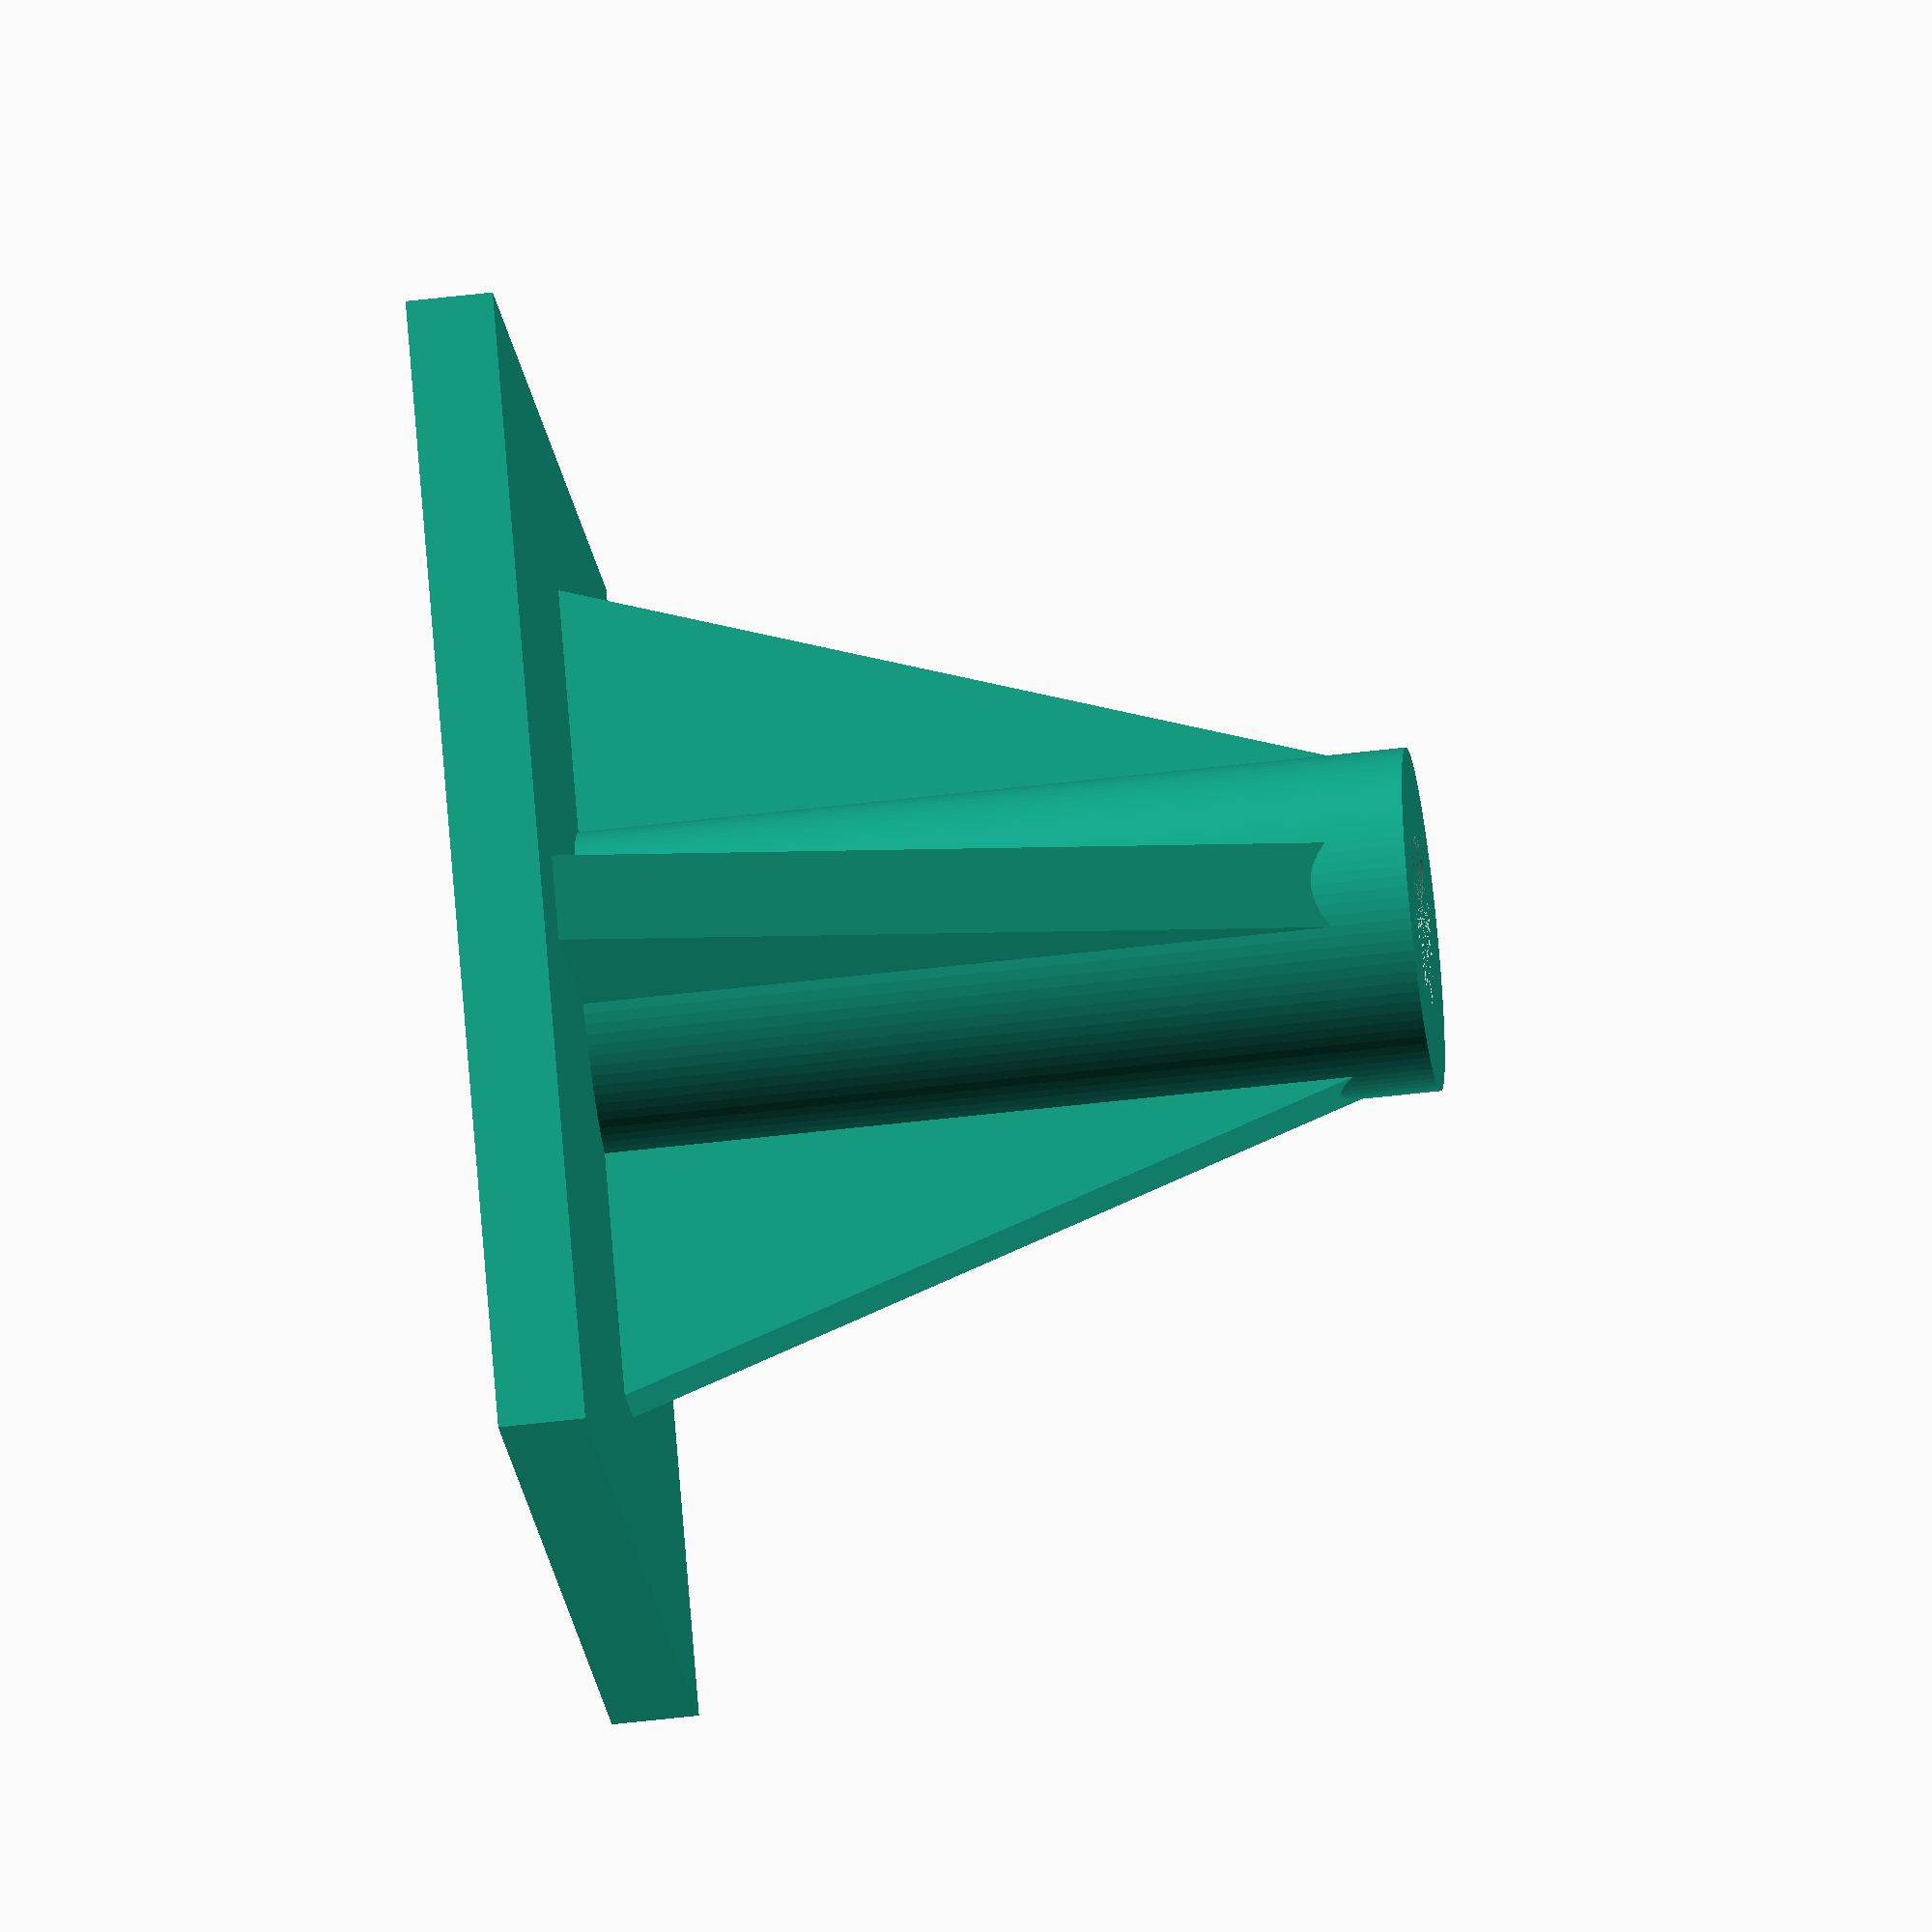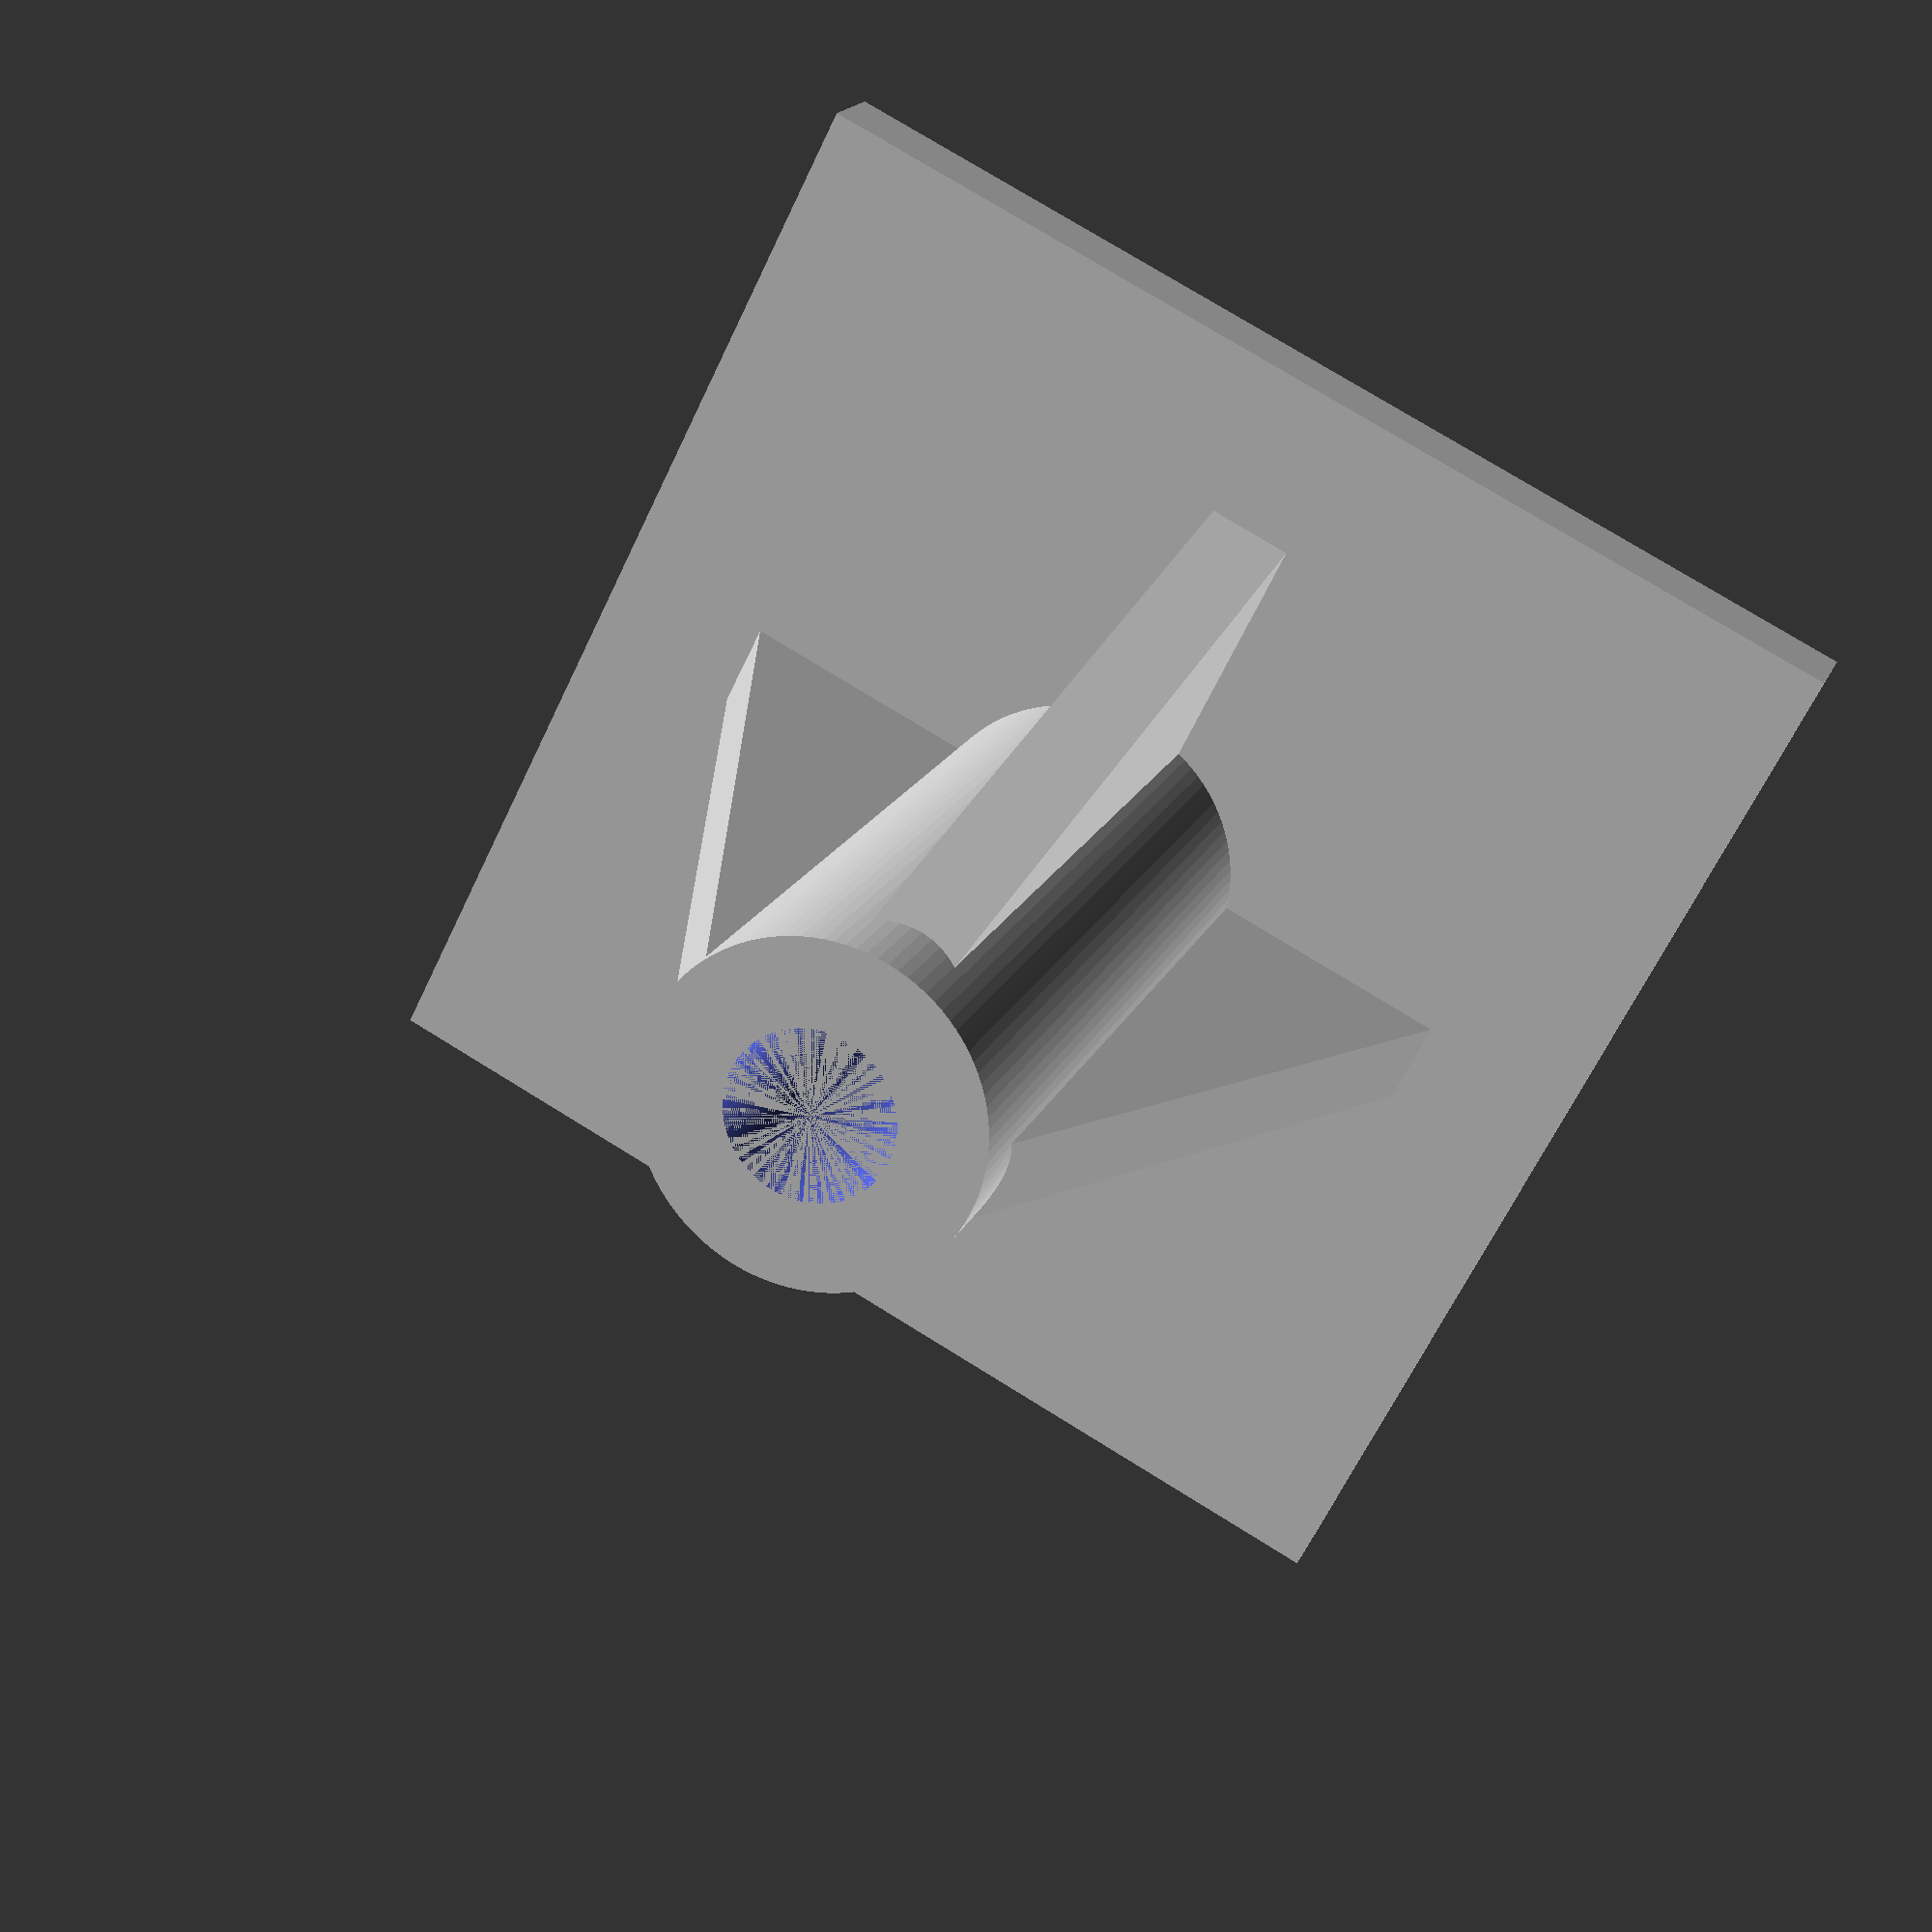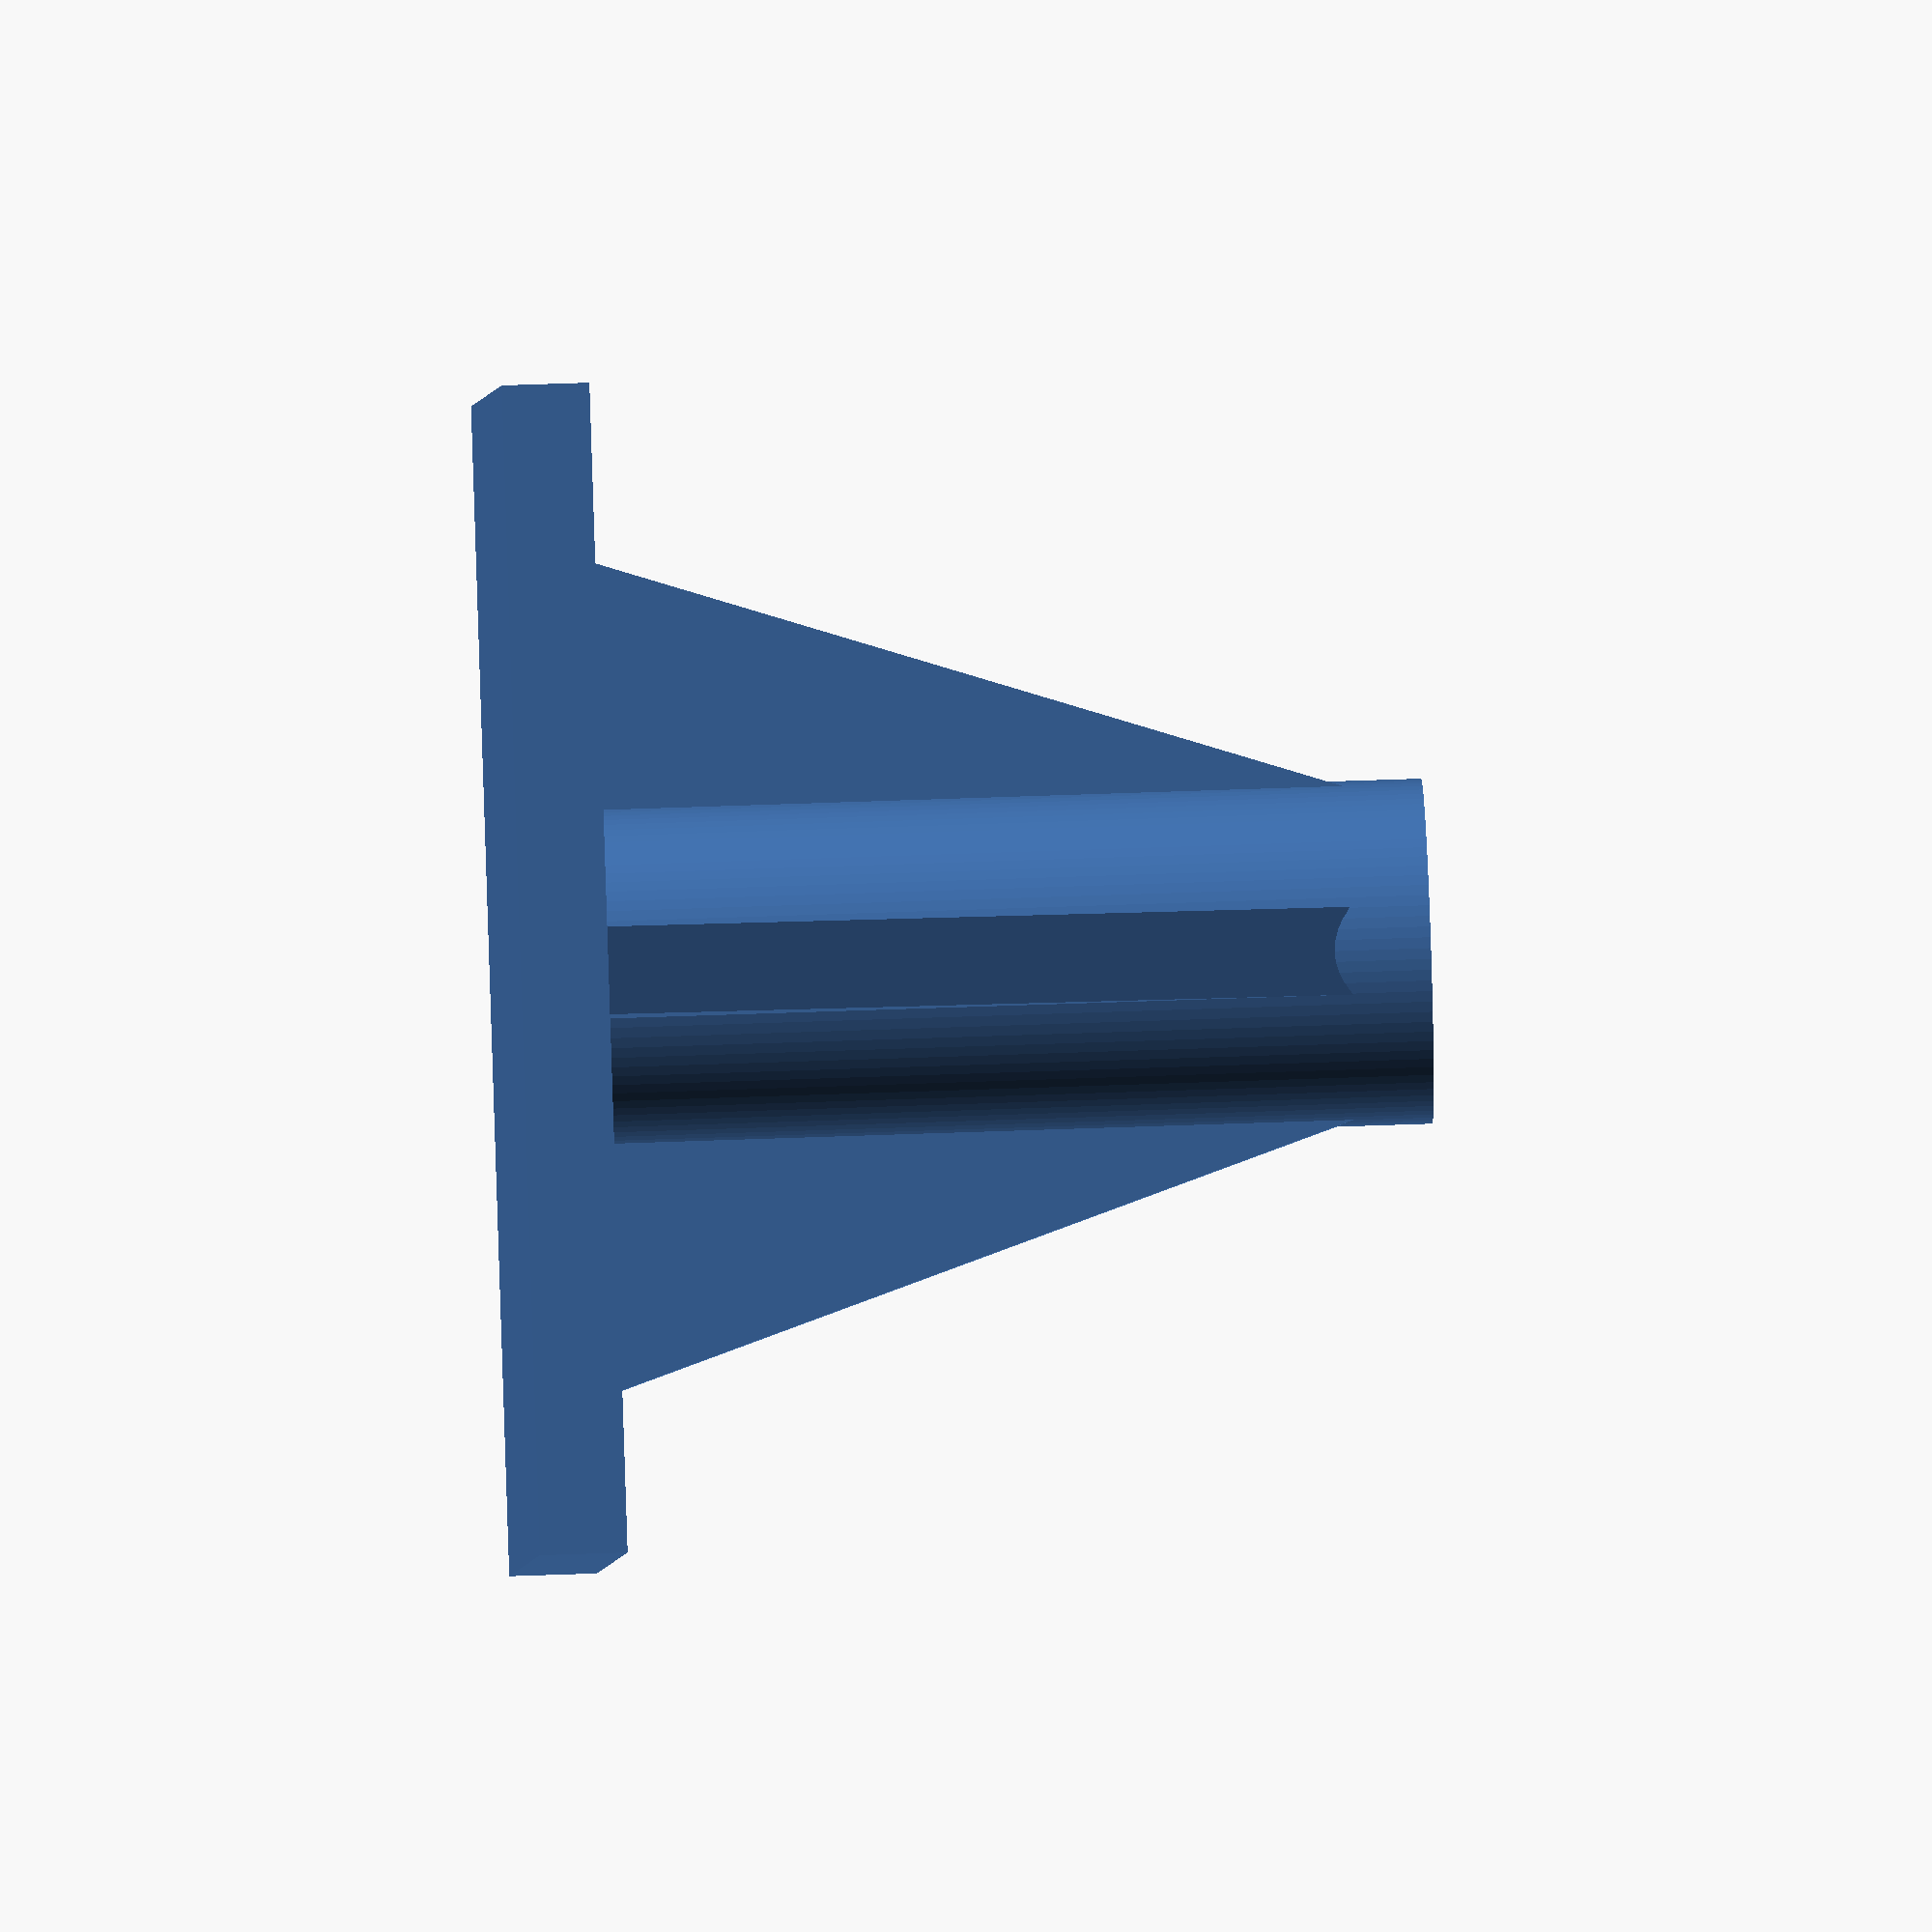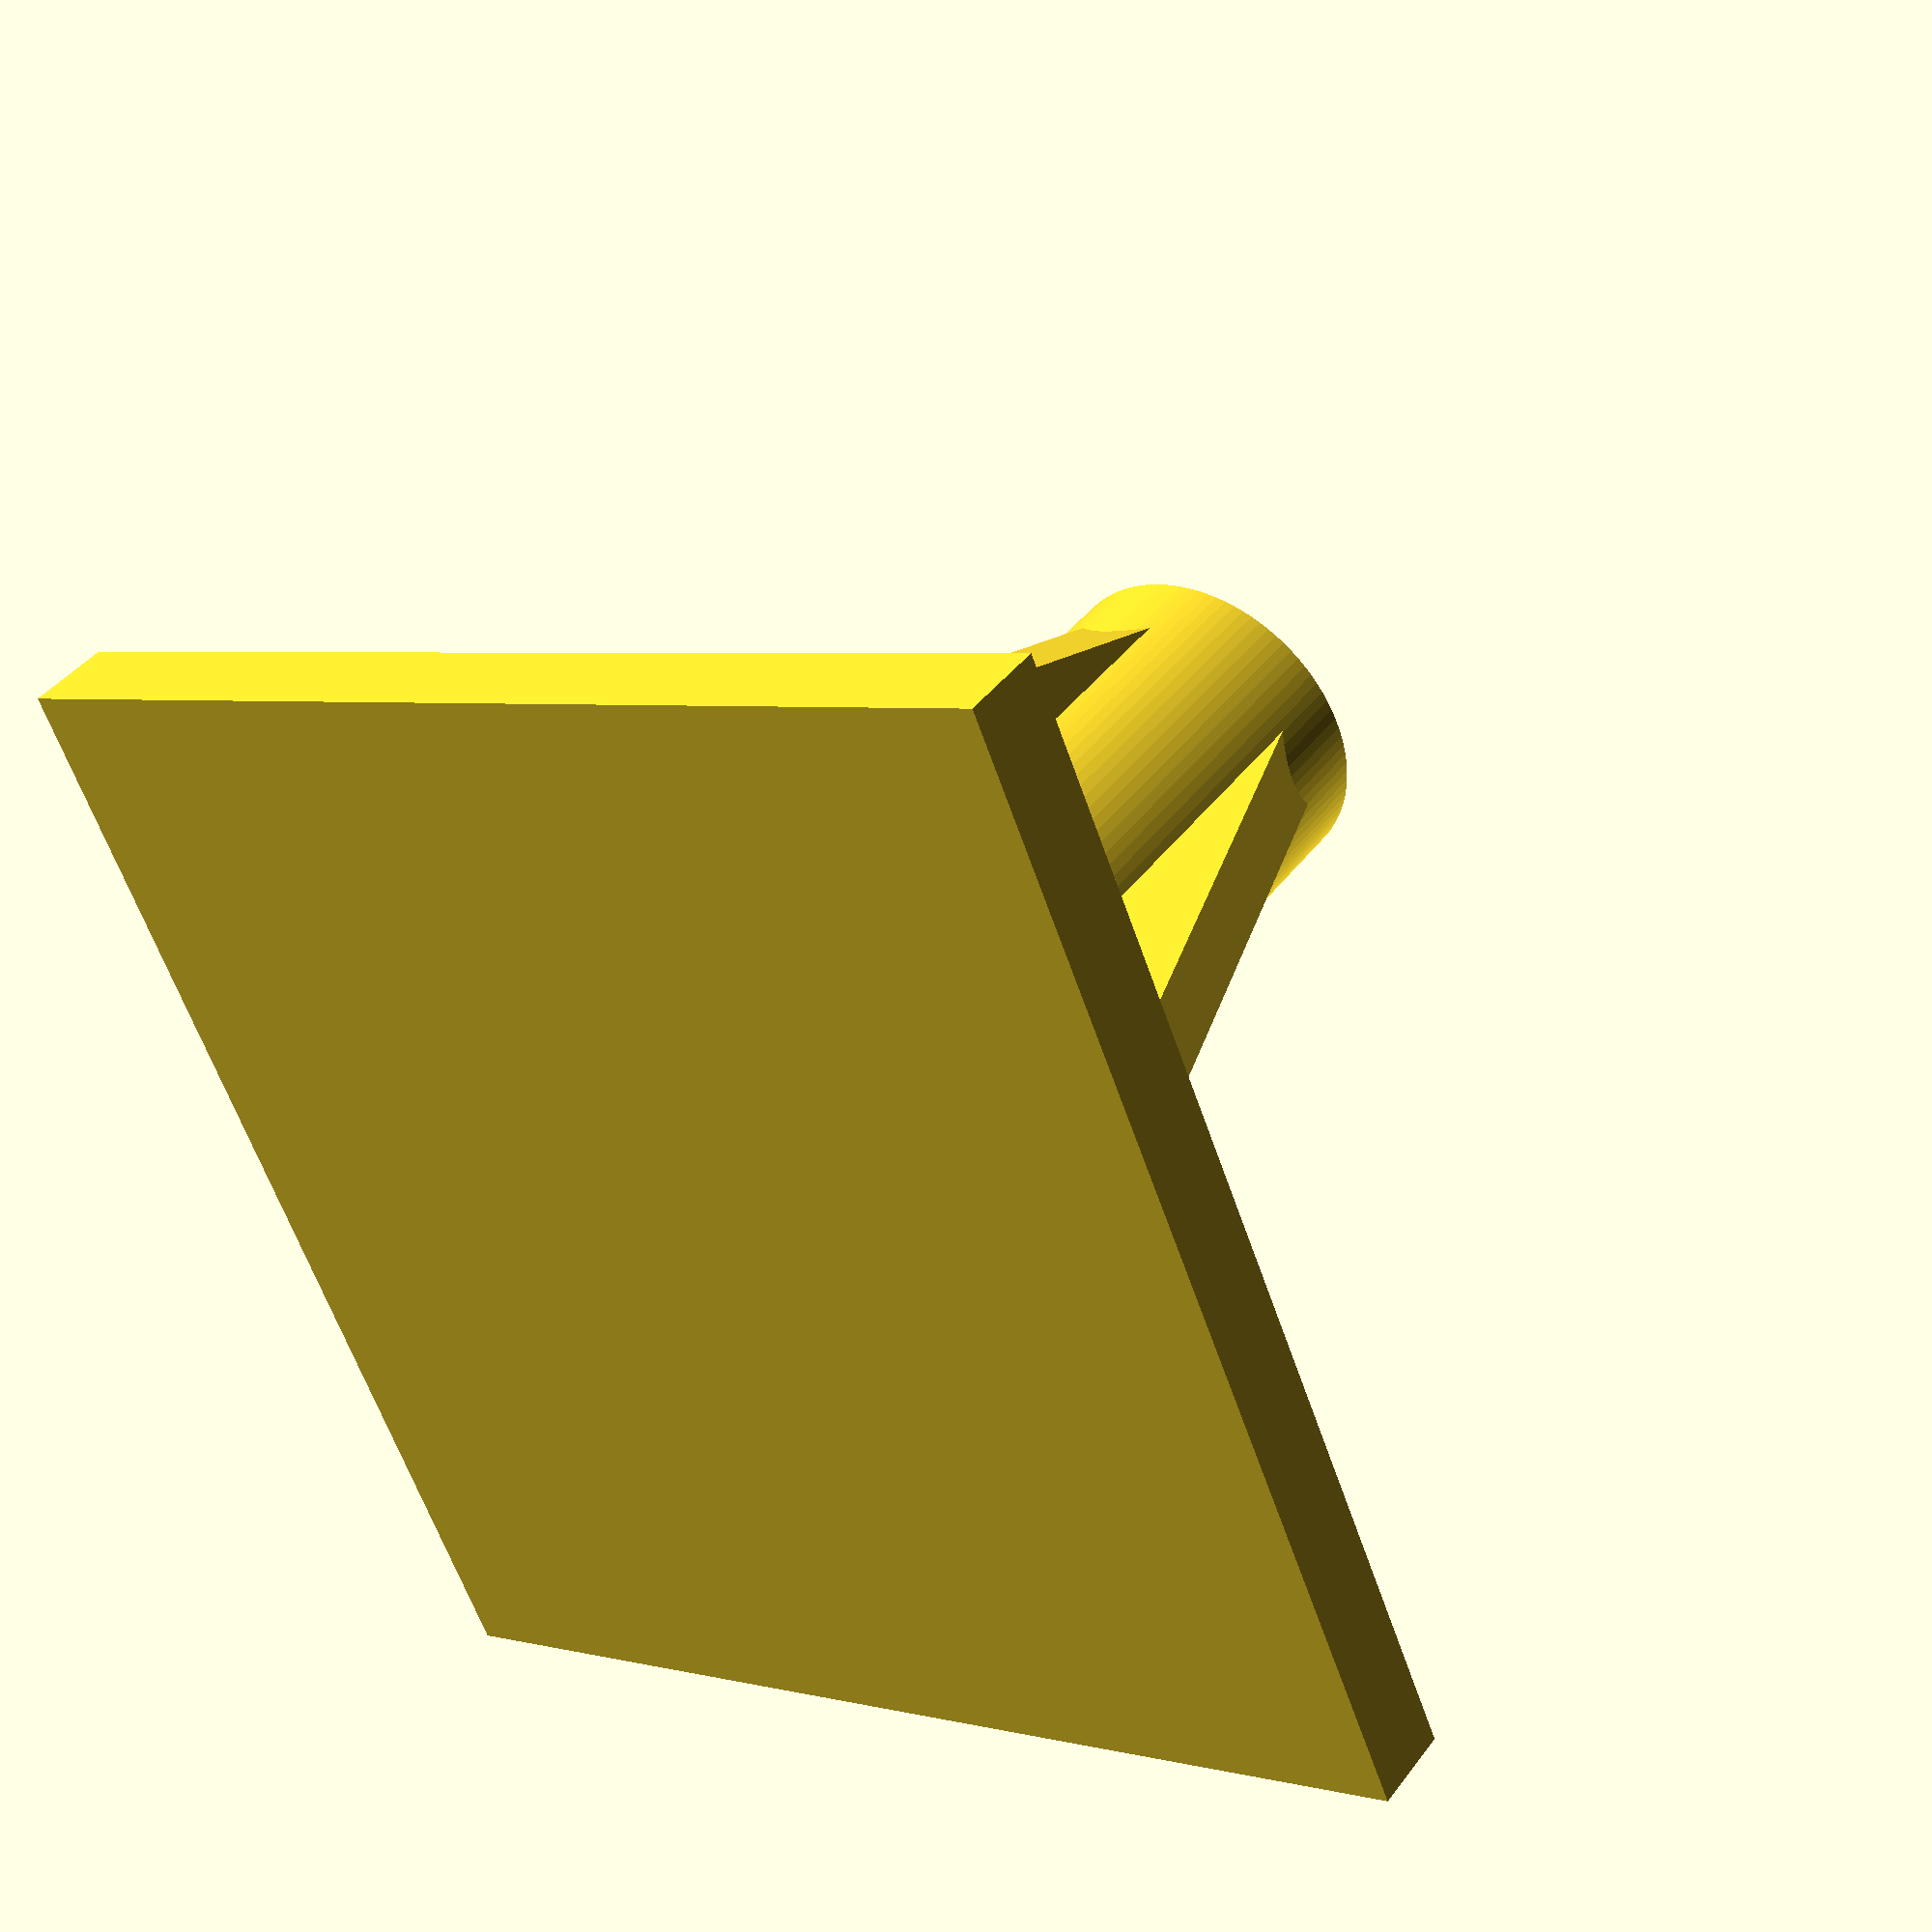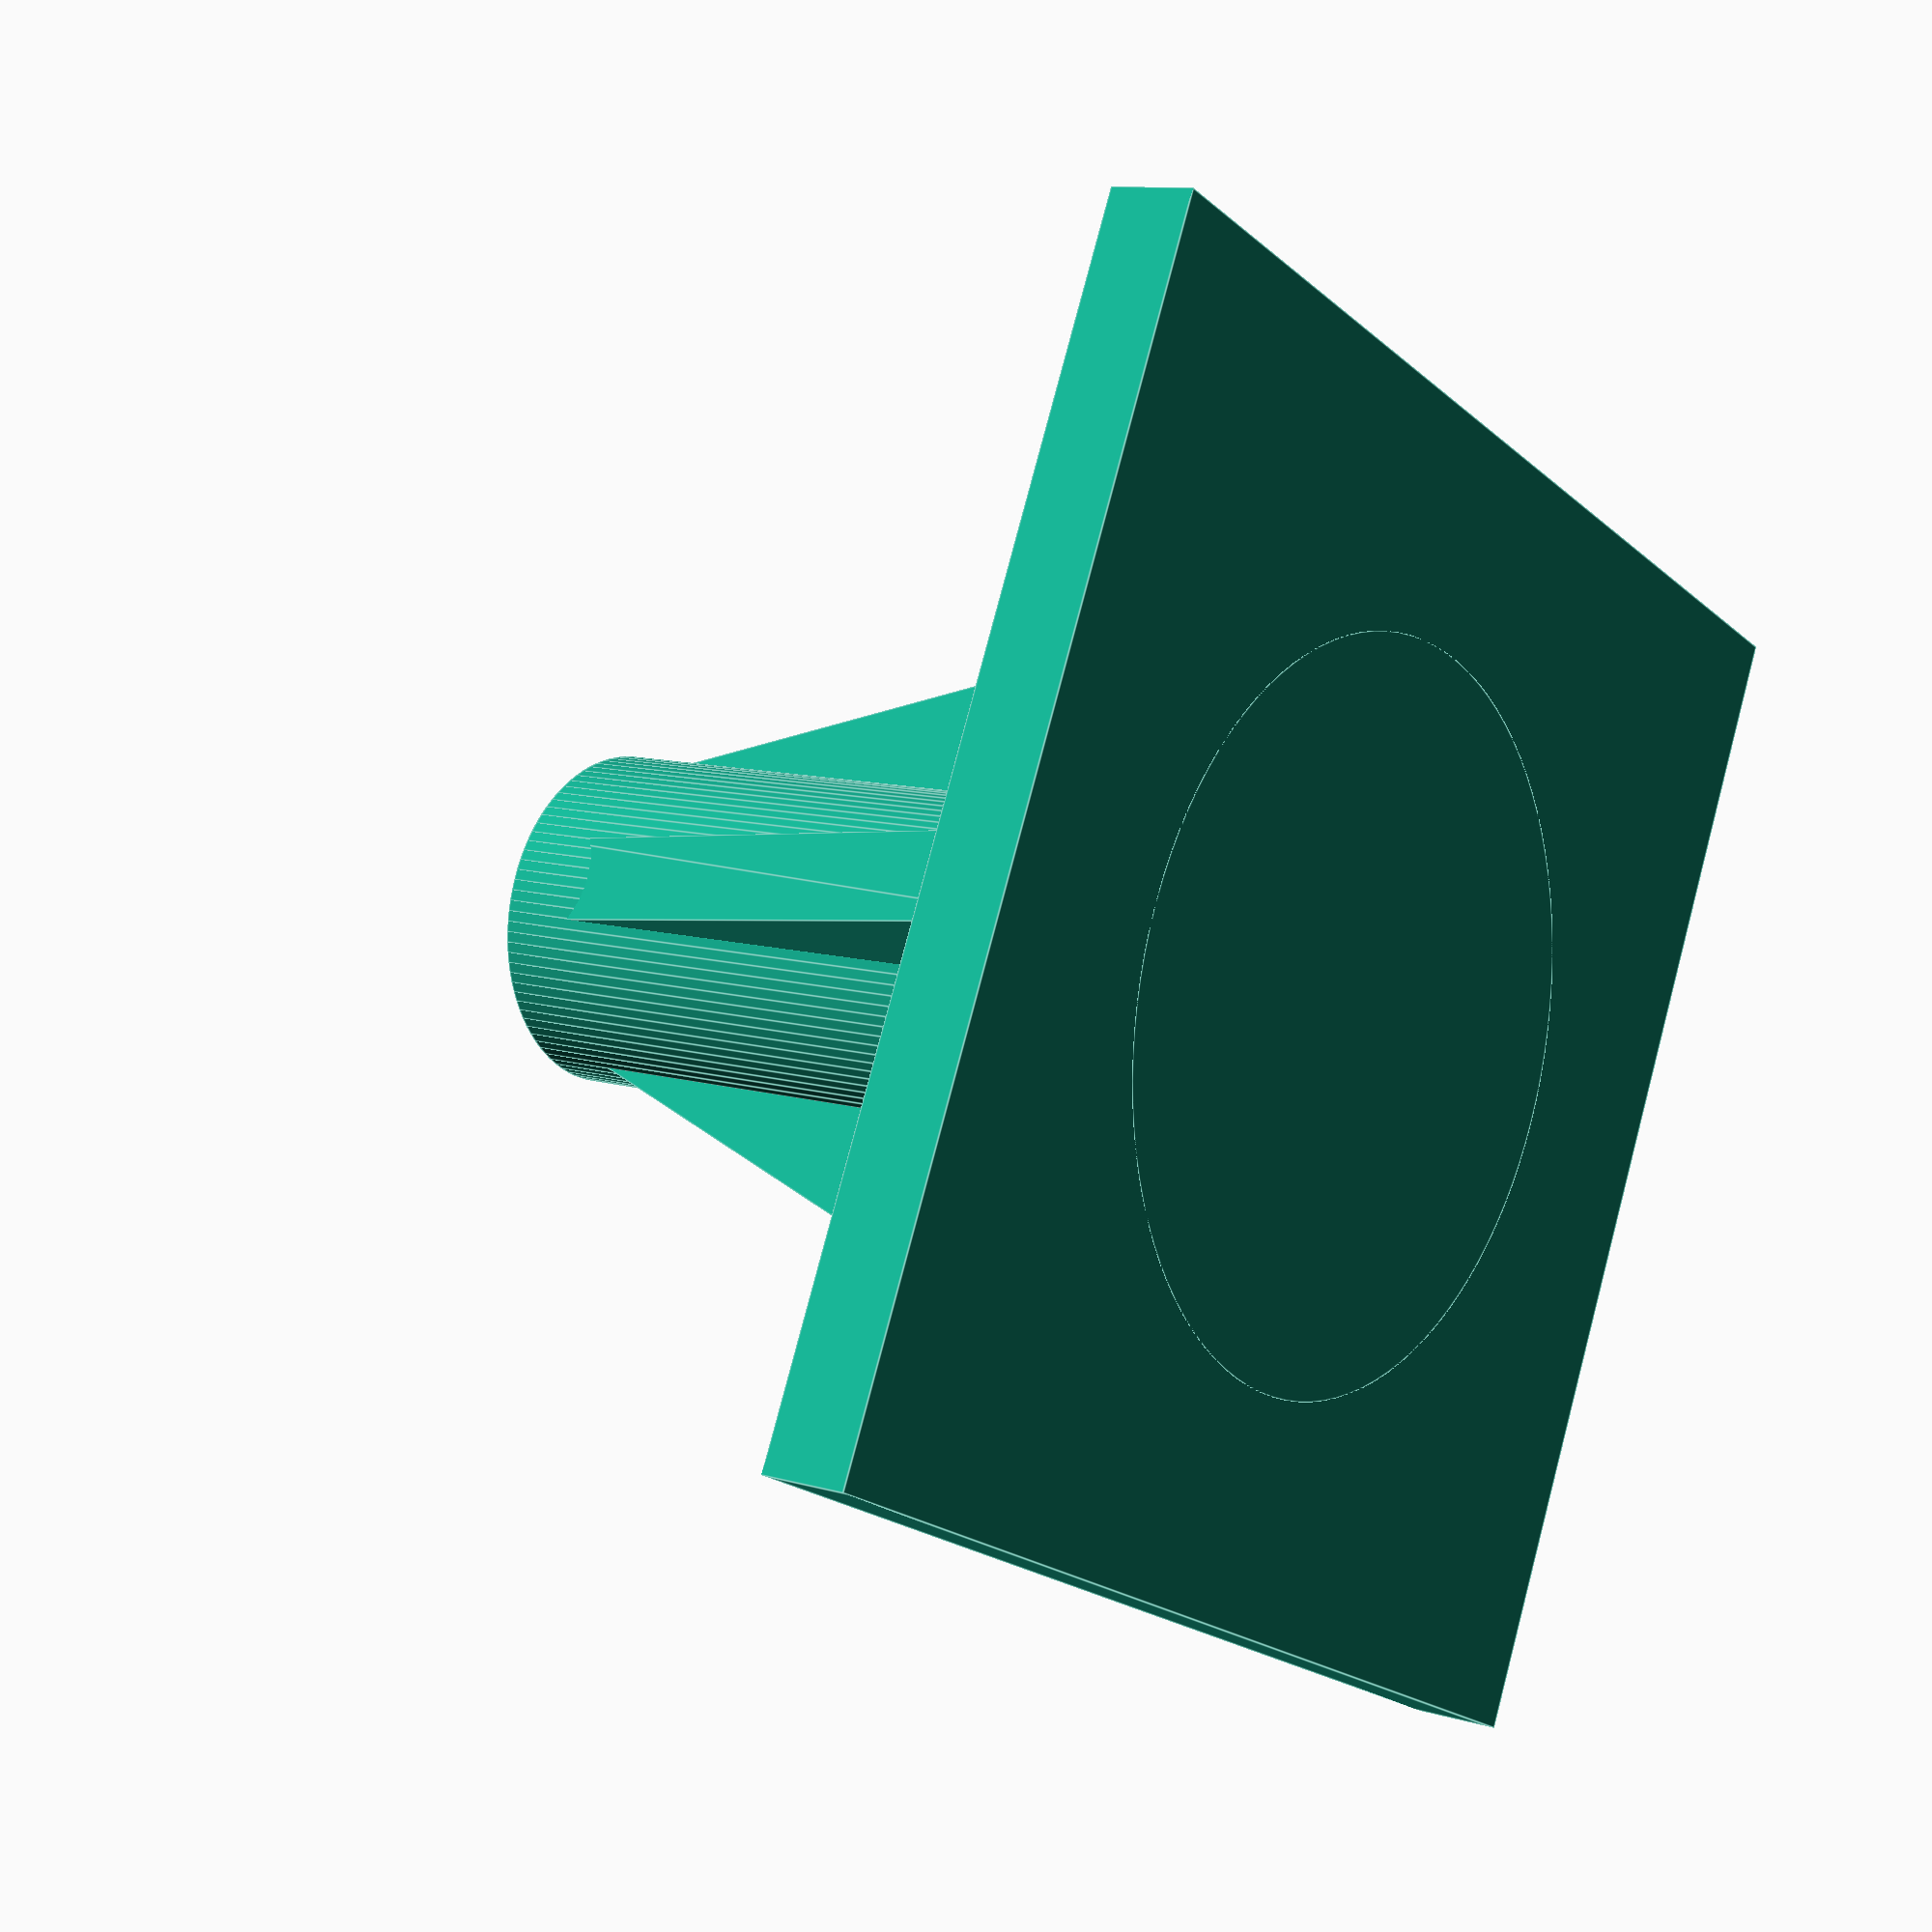
<openscad>
include <MCAD/motors.scad>
 
$fn=100;
thickness = 3;
support_length = 30;
support_radius = 10;
shaft_radius = 2.90;

shaft_support();
module shaft_support() {   
    difference() {
        // The stepper motor mount wall.
        translate([0, 0, 0]) {
            cube([40, 40, thickness], center=true);
        }
    
        // Stepper motor mount is 2D, extrude this to "cut" the pattern
        // into the cube.
        linear_extrude(height = thickness,
                       center = true,
                       convexity = 10,
                       twist = 0) {
            stepper_motor_mount(
                nema_standard = 17,
                slide_distance = 0,
                mochup = false, 
                tolerance = .25);
        }

    }

    tube(thickness, shaft_radius, 25/2-shaft_radius, true);

    translate([0, 0, support_length/2]) {
        rotate([0, 0, 90]) {
            tube(support_length, shaft_radius, thickness, true);
        }
    }
    
    // Support braces
    brace_spacing = 2 * (shaft_radius + thickness) + thickness;
    translate([-thickness/2, -brace_spacing, 0]) {
        rotate([0, 0, 0]) {
            prism(thickness, 10, support_length);
        }
    }
    translate([brace_spacing, -thickness/2, 0]) {
        rotate([0, 0, 90]) {
            prism(thickness, 10, support_length);
        }
    }
    translate([thickness/2, brace_spacing, 0]) {
        rotate([0, 0, 180]) {
            prism(thickness, 10, support_length);
        }
    }
    translate([-brace_spacing, thickness/2, 0]) {
        rotate([0, 0, 270]) {
            prism(thickness, 10, support_length);
        }
    }

}

module prism(l, w, h) {
    polyhedron(
    points=[[0,0,0], [l,0,0], [l,w,0], [0,w,0], [0,w,h], [l,w,h]],
        faces=[[0,1,2,3],[5,4,3,2],[0,4,5,1],[0,3,4],[5,2,1]]);
}
 
// Make a tube with an outer radius with the wall thickness
// on the inside.
module tube(height, radius, thickness, center) {
  difference() {
    cylinder(h=height, r=radius+thickness, center=center);
    cylinder(h=height, r=radius, center=center);
  }   
}
</openscad>
<views>
elev=54.2 azim=230.8 roll=277.2 proj=o view=wireframe
elev=161.7 azim=116.5 roll=161.9 proj=p view=solid
elev=309.7 azim=51.3 roll=267.6 proj=o view=wireframe
elev=318.6 azim=113.0 roll=213.4 proj=p view=wireframe
elev=349.8 azim=64.9 roll=127.1 proj=p view=edges
</views>
